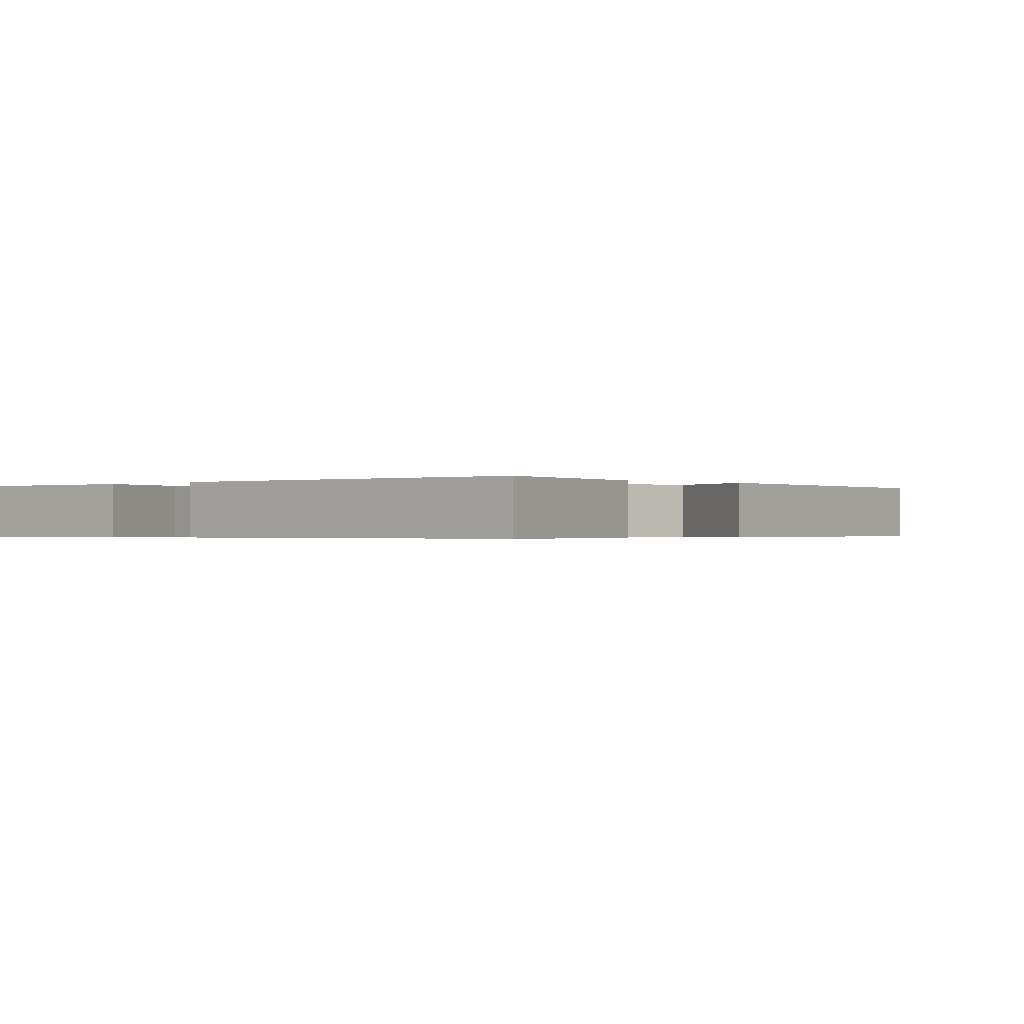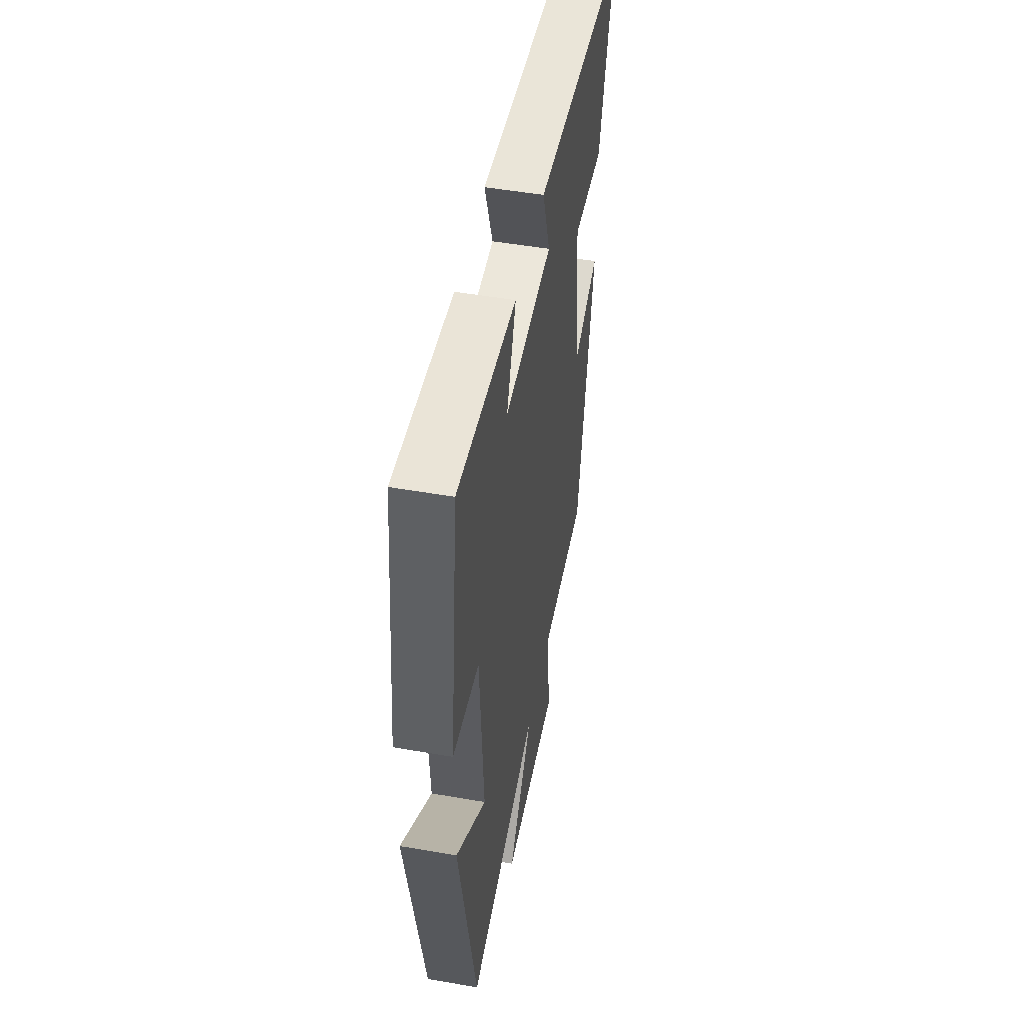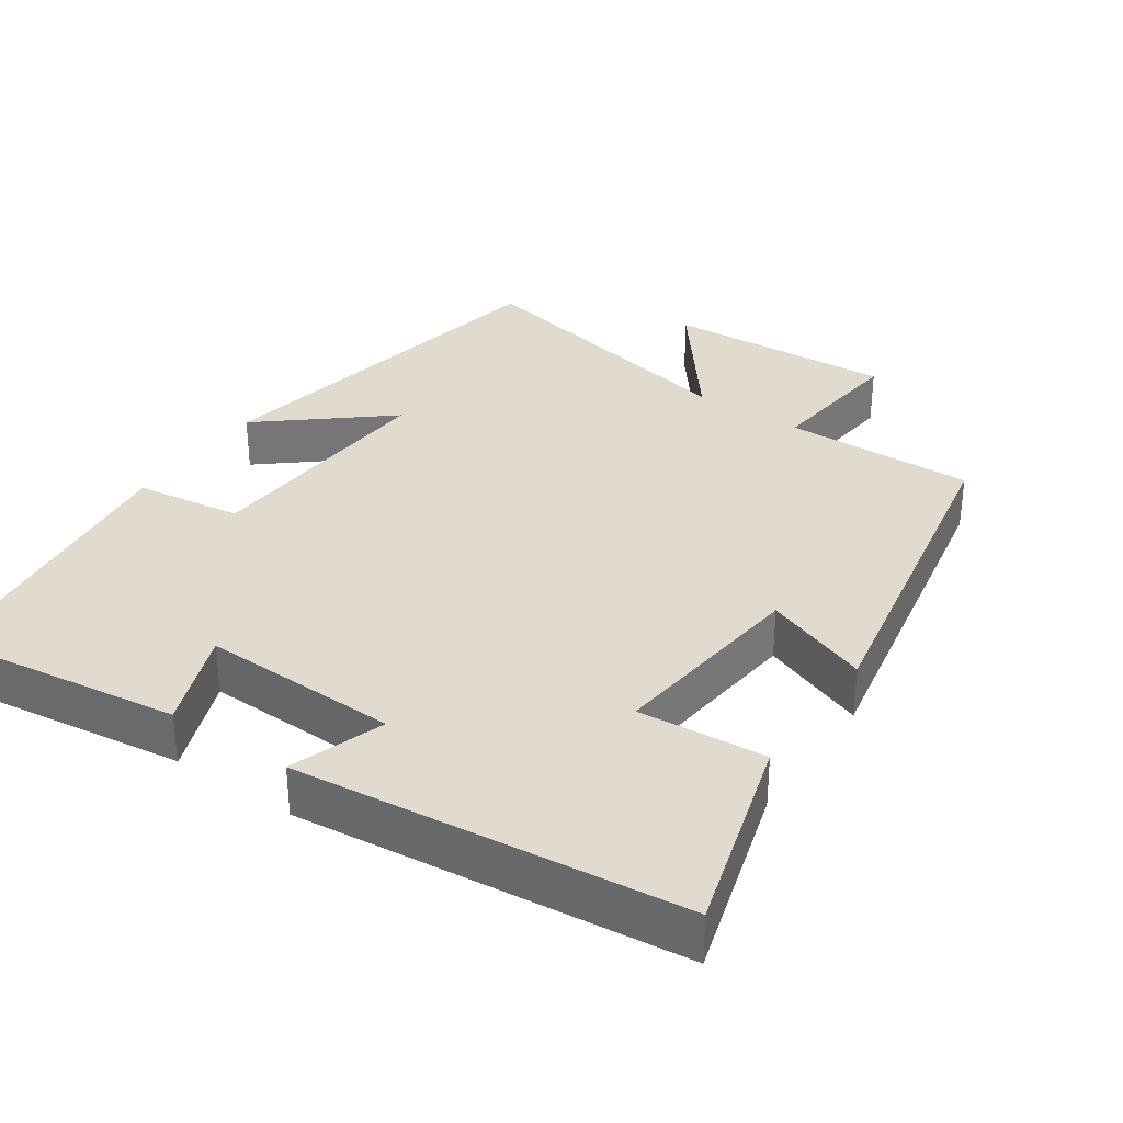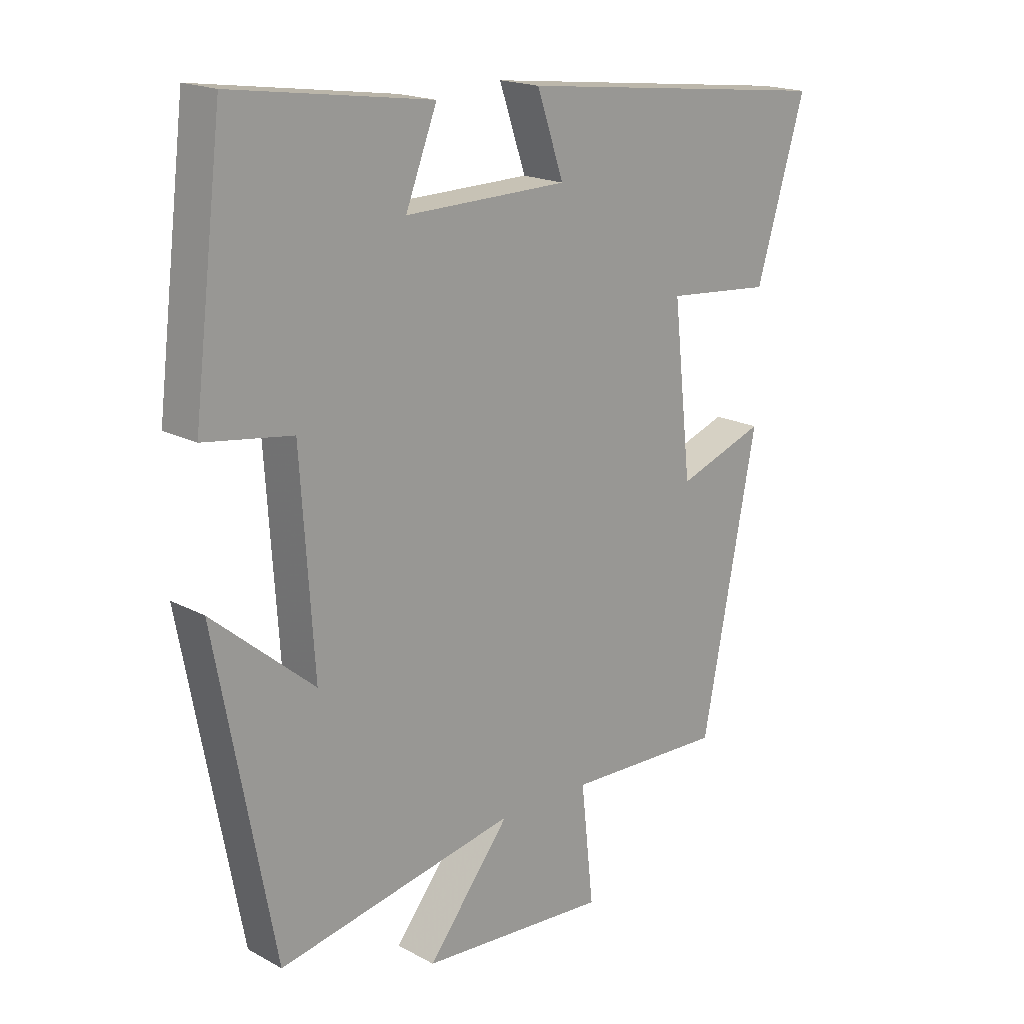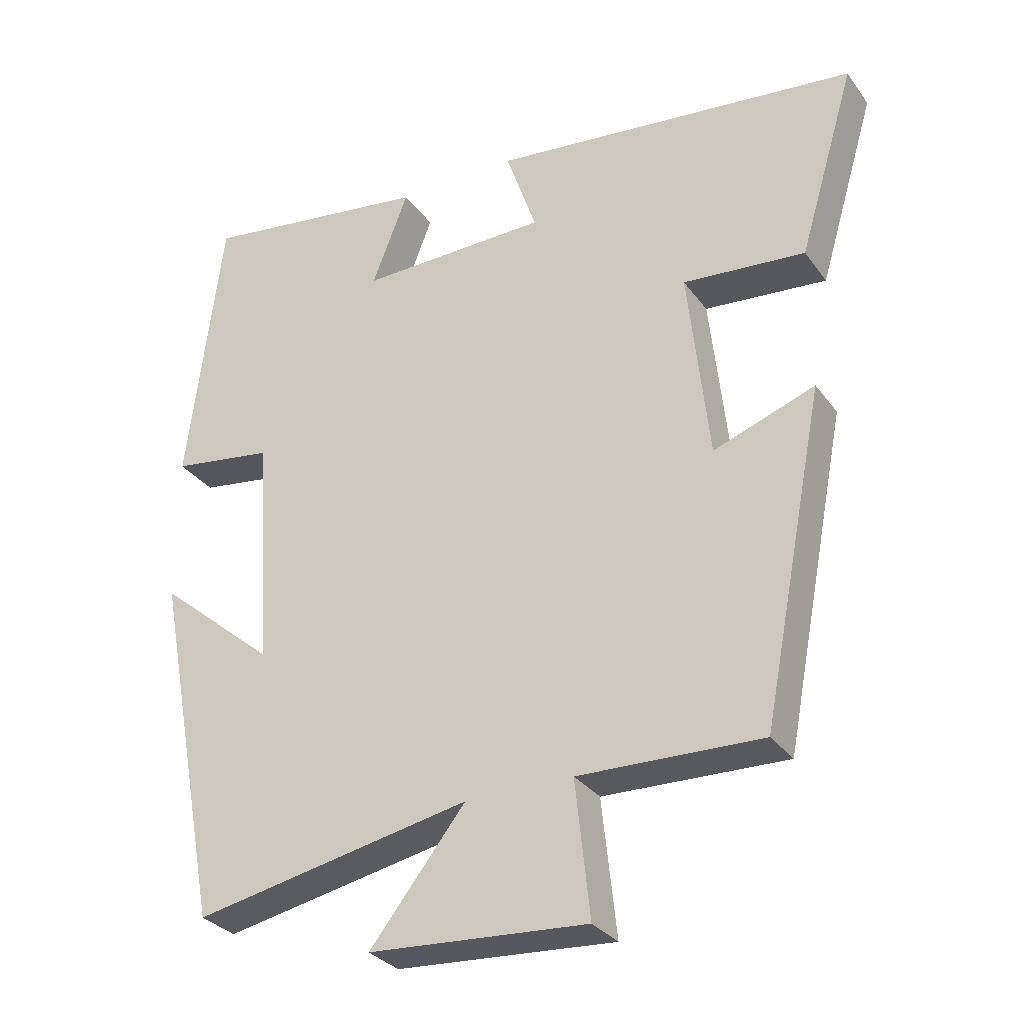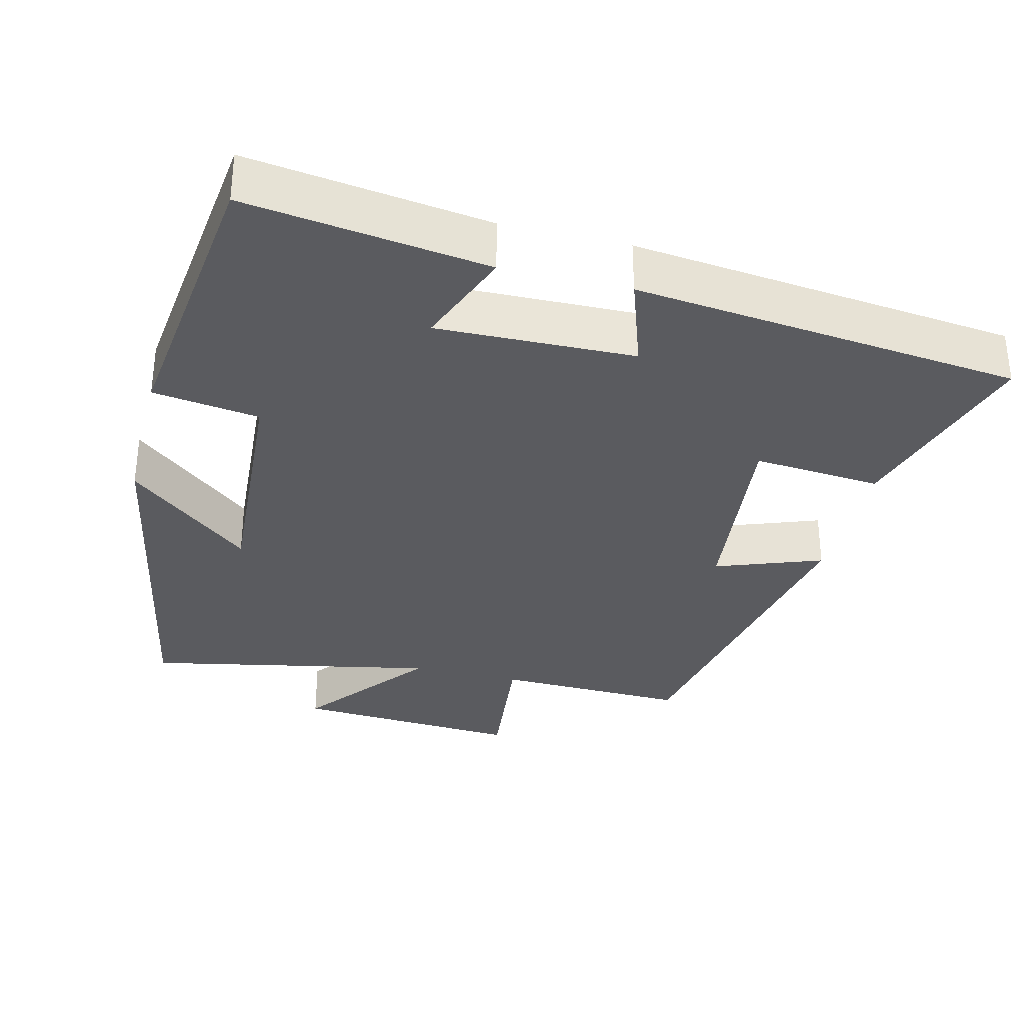
<metadata>
{"format":"obj","ext":"obj","renderer":"f3d","projection":"perspective","resolution":1024,"background":"white","views":[{"elev":-0.4,"azim":46.3,"up":"+Y"},{"elev":50.6,"azim":-79.2,"up":"+Z"},{"elev":33.5,"azim":34.6,"up":"+Y"},{"elev":18.3,"azim":-44.0,"up":"+Z"},{"elev":-30.6,"azim":29.3,"up":"+Z"},{"elev":-33.1,"azim":-13.9,"up":"+Y"}]}
</metadata>
<code>
v 0.581 0.07 0.441
v 0.5 0.07 0.169
v 0.325 0.07 0.184
v 0.355 0.07 -0.092
v 0.5 0.07 -0.039
v 0.409 0.07 -0.507
v 0.147 0.07 -0.5
v 0.168 0.07 -0.694
v -0.144 0.07 -0.674
v -0.007 0.07 -0.5
v -0.404 0.07 -0.58
v -0.5 0.07 -0.071
v -0.332 0.07 -0.212
v -0.354 0.07 0.122
v -0.5 0.07 0.143
v -0.451 0.07 0.546
v -0.121 0.07 0.5
v -0.173 0.07 0.365
v 0.097 0.07 0.371
v 0.053 0.07 0.5
v 0.581 0 0.441
v 0.5 0 0.169
v 0.325 0 0.184
v 0.355 0 -0.092
v 0.5 0 -0.039
v 0.409 0 -0.507
v 0.147 0 -0.5
v 0.168 0 -0.694
v -0.144 0 -0.674
v -0.007 0 -0.5
v -0.404 0 -0.58
v -0.5 0 -0.071
v -0.332 0 -0.212
v -0.354 0 0.122
v -0.5 0 0.143
v -0.451 0 0.546
v -0.121 0 0.5
v -0.173 0 0.365
v 0.097 0 0.371
v 0.053 0 0.5
f 1 2 3
f 20 1 3
f 19 20 3
f 18 19 3 4
f 16 17 18
f 15 16 18
f 14 15 18
f 13 14 18 4
f 10 11 12 13
f 10 13 4
f 7 8 9 10
f 7 10 4 5
f 5 6 7
f 23 22 21
f 23 21 40
f 23 40 39
f 24 23 39 38
f 38 37 36
f 38 36 35
f 38 35 34
f 24 38 34 33
f 33 32 31 30
f 24 33 30
f 30 29 28 27
f 25 24 30 27
f 27 26 25
f 1 21 22 2
f 2 22 23 3
f 3 23 24 4
f 4 24 25 5
f 5 25 26 6
f 6 26 27 7
f 7 27 28 8
f 8 28 29 9
f 9 29 30 10
f 10 30 31 11
f 11 31 32 12
f 12 32 33 13
f 13 33 34 14
f 14 34 35 15
f 15 35 36 16
f 16 36 37 17
f 17 37 38 18
f 18 38 39 19
f 19 39 40 20
f 20 40 21 1

</code>
